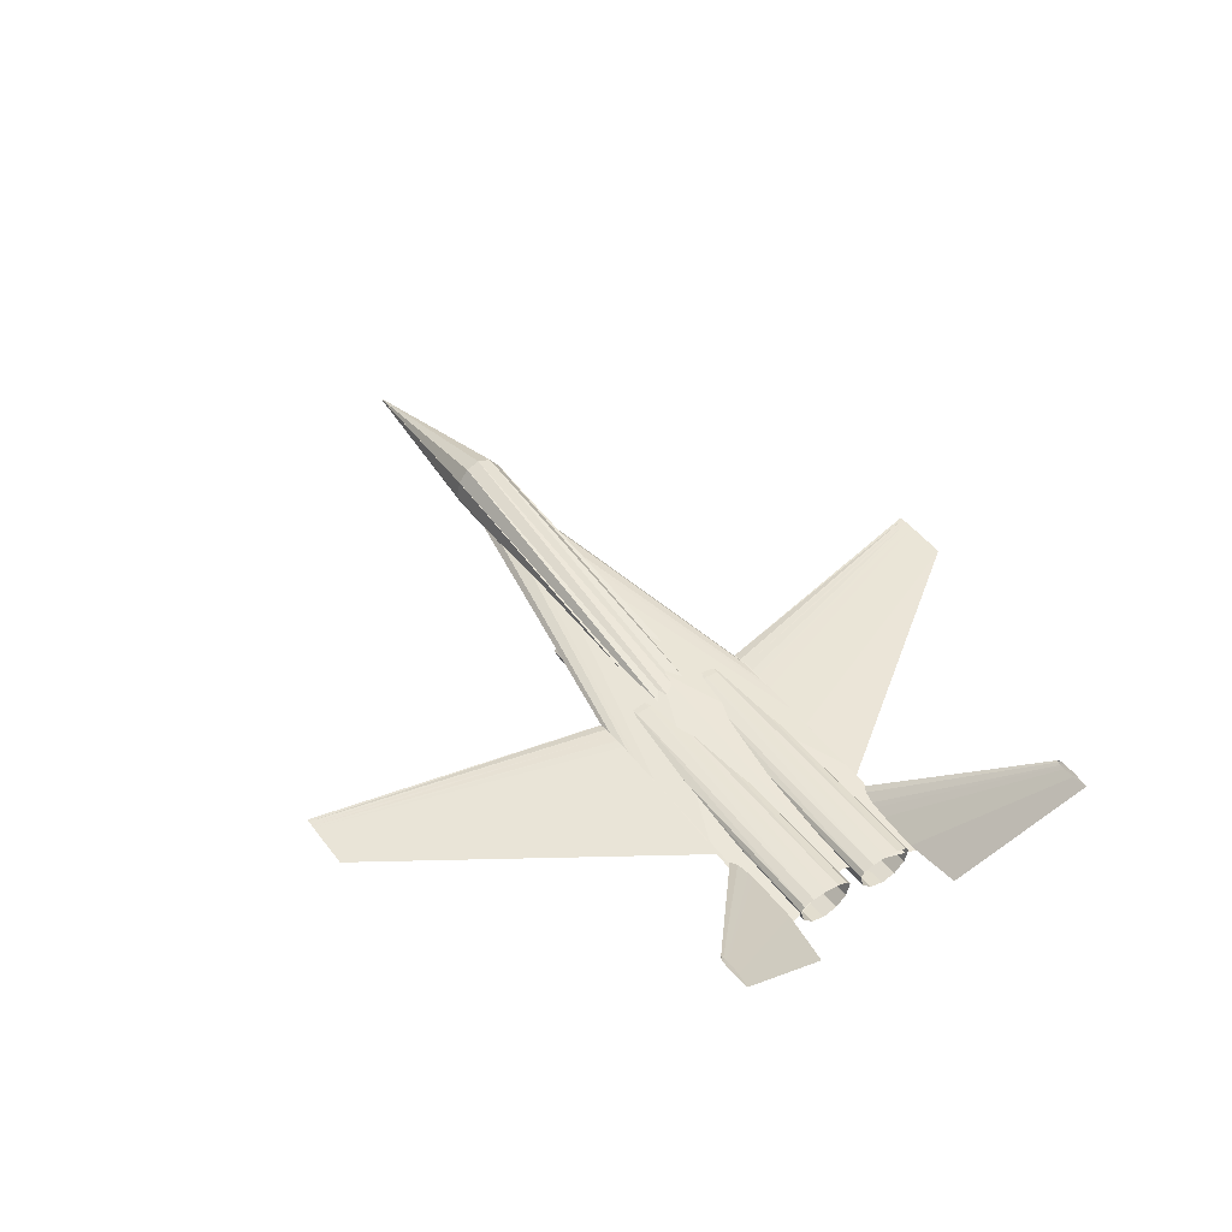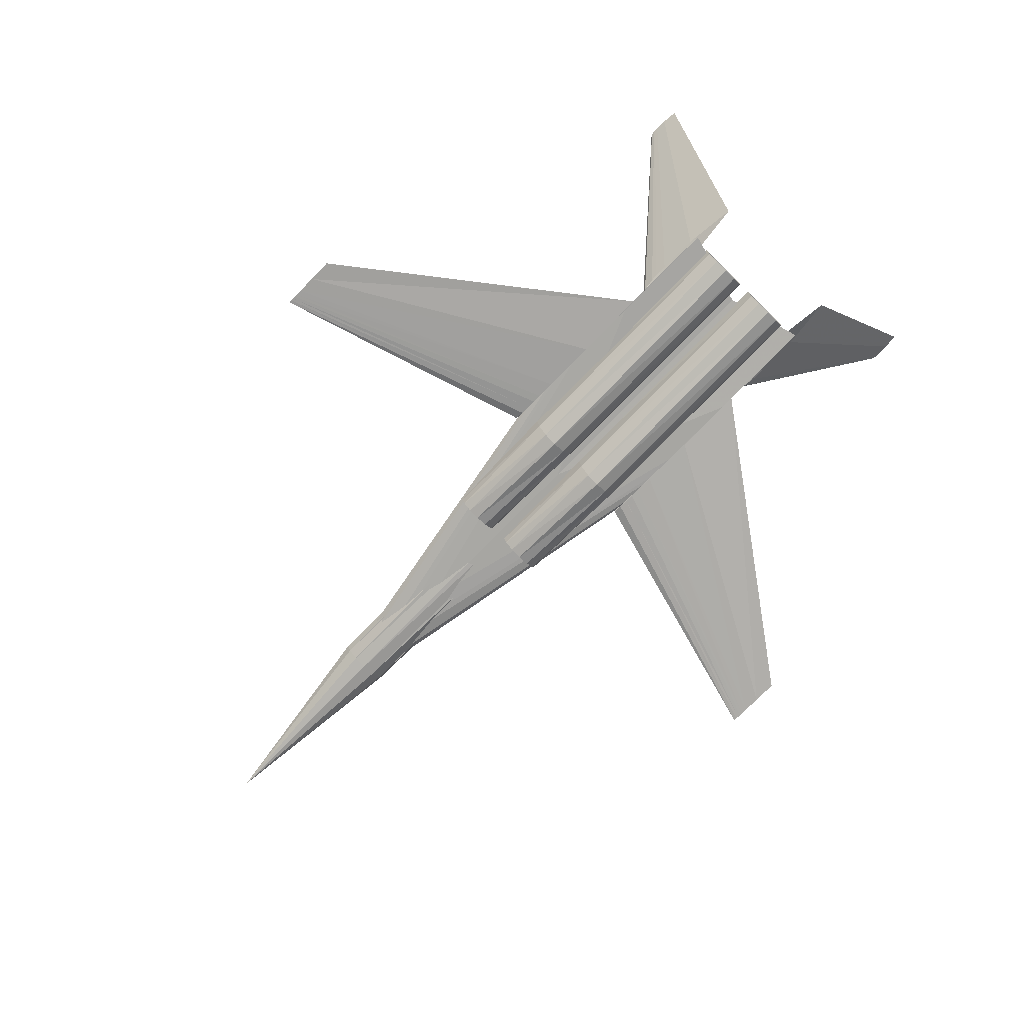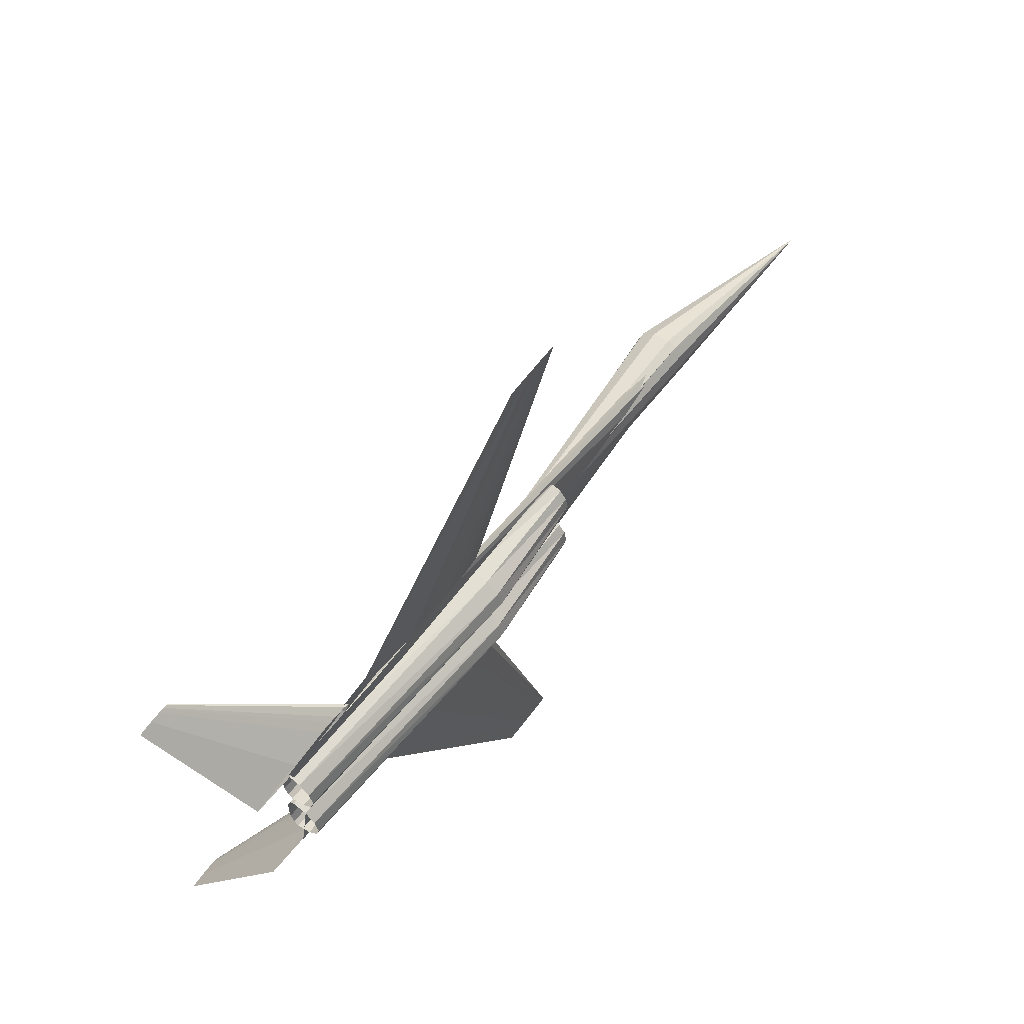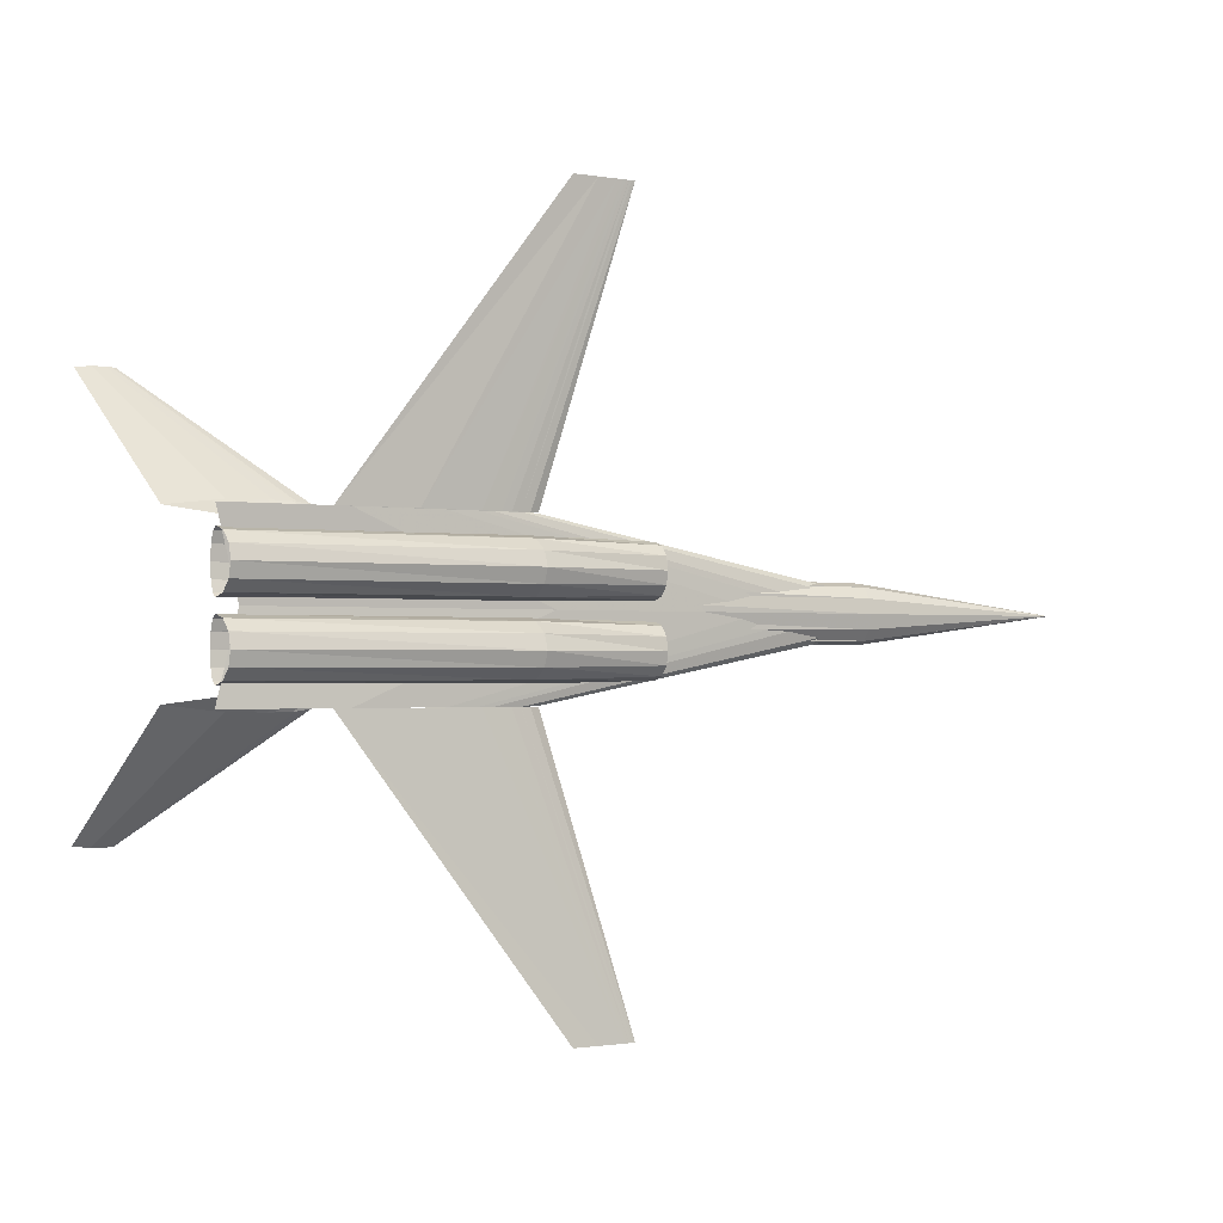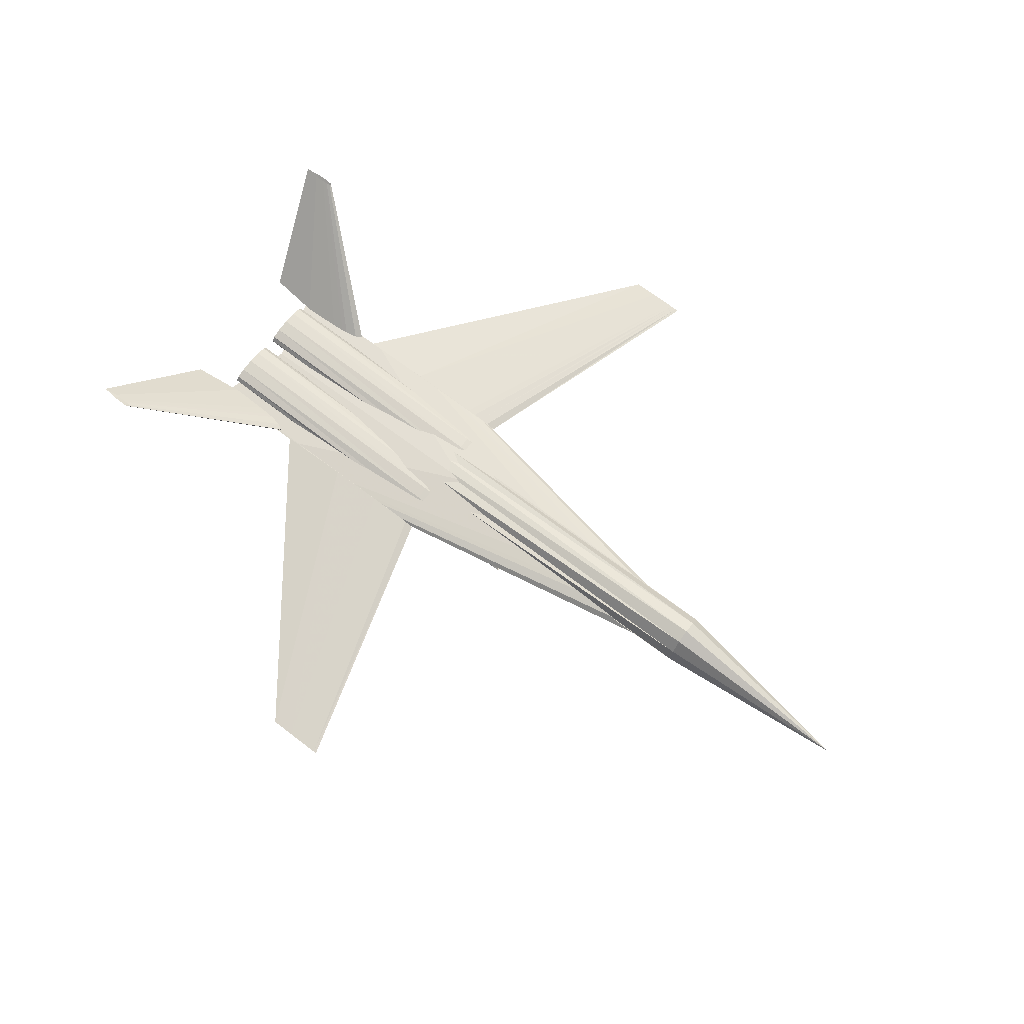
<metadata>
{"format":"obj","ext":"obj","renderer":"f3d","projection":"perspective","resolution":1024,"background":"white","views":[{"elev":46.1,"azim":55.3,"up":"+Z"},{"elev":-74.3,"azim":45.7,"up":"+Z"},{"elev":60.1,"azim":126.3,"up":"+Y"},{"elev":-1.2,"azim":146.7,"up":"+Y"},{"elev":69.2,"azim":-142.6,"up":"+Z"}]}
</metadata>
<code>
v 0.1396 0.3968 0.06845
v 0.1762 0.3968 0.0752
v 0.2128 0.3968 0.07689
v 0.2493 0.3968 0.07858
v 0.2859 0.3968 0.079
v 0.359 0.3968 0.07942
v 0.5784 0.3968 0.07858
v 0.871 0.3968 0.06845
v 0.5784 0.3968 0.05833
v 0.359 0.3968 0.05748
v 0.2859 0.3968 0.05791
v 0.2493 0.3968 0.05833
v 0.2128 0.3968 0.06002
v 0.1762 0.3968 0.0617
v 0.5948 0.4793 0.06433
v 0.6098 0.4793 0.06709
v 0.6248 0.4793 0.06778
v 0.6397 0.4793 0.06847
v 0.6547 0.4793 0.06864
v 0.6846 0.4793 0.06882
v 0.7743 0.4793 0.06847
v 0.894 0.4793 0.06433
v 0.7743 0.4793 0.06019
v 0.6846 0.4793 0.05984
v 0.6547 0.4793 0.06001
v 0.6397 0.4793 0.06019
v 0.6248 0.4793 0.06088
v 0.6098 0.4793 0.06157
v 0.5948 0.3142 0.06433
v 0.6098 0.3142 0.06709
v 0.6248 0.3142 0.06778
v 0.6397 0.3142 0.06847
v 0.6547 0.3142 0.06864
v 0.6846 0.3142 0.06882
v 0.7743 0.3142 0.06847
v 0.894 0.3142 0.06433
v 0.7743 0.3142 0.06019
v 0.6846 0.3142 0.05984
v 0.6547 0.3142 0.06001
v 0.6397 0.3142 0.06019
v 0.6248 0.3142 0.06088
v 0.6098 0.3142 0.06157
v 0.5927 0.4796 0.06438
v 0.6025 0.4796 0.0674
v 0.6123 0.4796 0.06815
v 0.6221 0.4796 0.0689
v 0.6319 0.4796 0.06909
v 0.6515 0.4796 0.06928
v 0.7104 0.4796 0.0689
v 0.7888 0.4796 0.06438
v 0.7104 0.4796 0.05986
v 0.6515 0.4796 0.05948
v 0.6319 0.4796 0.05967
v 0.6221 0.4796 0.05986
v 0.6123 0.4796 0.06061
v 0.6025 0.4796 0.06136
v 0.5116 0.7685 0.03721
v 0.5147 0.7685 0.03741
v 0.5179 0.7685 0.03746
v 0.5211 0.7685 0.03751
v 0.5242 0.7685 0.03752
v 0.5306 0.7685 0.03753
v 0.5496 0.7685 0.03751
v 0.5749 0.7685 0.03721
v 0.5496 0.7685 0.03692
v 0.5306 0.7685 0.0369
v 0.5242 0.7685 0.03691
v 0.5211 0.7685 0.03692
v 0.5179 0.7685 0.03697
v 0.5147 0.7685 0.03702
v 0.5927 0.314 0.06438
v 0.6025 0.314 0.0674
v 0.6123 0.314 0.06815
v 0.6221 0.314 0.0689
v 0.6319 0.314 0.06909
v 0.6515 0.314 0.06928
v 0.7104 0.314 0.0689
v 0.7888 0.314 0.06438
v 0.7104 0.314 0.05986
v 0.6515 0.314 0.05948
v 0.6319 0.314 0.05967
v 0.6221 0.314 0.05986
v 0.6123 0.314 0.06061
v 0.6025 0.314 0.06136
v 0.5116 0.025 0.03721
v 0.5147 0.025 0.03741
v 0.5179 0.025 0.03746
v 0.5211 0.025 0.03751
v 0.5242 0.025 0.03752
v 0.5306 0.025 0.03753
v 0.5496 0.025 0.03751
v 0.5749 0.025 0.03721
v 0.5496 0.025 0.03692
v 0.5306 0.025 0.0369
v 0.5242 0.025 0.03691
v 0.5211 0.025 0.03692
v 0.5179 0.025 0.03697
v 0.5147 0.025 0.03702
v 0.025 0.3968 0.04718
v 0.025 0.3967 0.04722
v 0.2394 0.4254 0.07236
v 0.2394 0.4216 0.09101
v 0.2394 0.4111 0.1047
v 0.2394 0.3968 0.1097
v 0.2394 0.3824 0.1047
v 0.2394 0.3719 0.09101
v 0.2394 0.3681 0.07236
v 0.2394 0.3719 0.06232
v 0.2394 0.3824 0.05496
v 0.2394 0.3968 0.05227
v 0.2394 0.4111 0.05496
v 0.2394 0.4216 0.06232
v 0.7247 0.4286 0.06667
v 0.7247 0.4244 0.06667
v 0.7247 0.4127 0.06667
v 0.7247 0.3968 0.06667
v 0.7247 0.3808 0.06667
v 0.7247 0.3691 0.06667
v 0.7247 0.3649 0.06667
v 0.4769 0.4573 0.05648
v 0.4769 0.4539 0.05967
v 0.4769 0.4446 0.062
v 0.4769 0.4318 0.06286
v 0.4769 0.4191 0.062
v 0.4769 0.4097 0.05967
v 0.4769 0.4063 0.05648
v 0.4769 0.4097 0.04692
v 0.4769 0.4191 0.03991
v 0.4769 0.4318 0.03735
v 0.4769 0.4446 0.03991
v 0.4769 0.4539 0.04692
v 0.6079 0.4605 0.06266
v 0.6079 0.4567 0.06894
v 0.6079 0.4462 0.07353
v 0.6079 0.4318 0.07521
v 0.6079 0.4175 0.07353
v 0.6079 0.407 0.06894
v 0.6079 0.4031 0.06266
v 0.6079 0.407 0.04383
v 0.6079 0.4175 0.03004
v 0.6079 0.4318 0.025
v 0.6079 0.4462 0.03004
v 0.6079 0.4567 0.04383
v 0.8905 0.4605 0.07139
v 0.8905 0.4567 0.07617
v 0.8905 0.4462 0.07967
v 0.8905 0.4318 0.08096
v 0.8905 0.4175 0.07967
v 0.8905 0.407 0.07617
v 0.8905 0.4031 0.07139
v 0.8905 0.407 0.05704
v 0.8905 0.4175 0.04654
v 0.8905 0.4318 0.04269
v 0.8905 0.4462 0.04654
v 0.8905 0.4567 0.05704
v 0.4769 0.3872 0.05648
v 0.4769 0.3838 0.05967
v 0.4769 0.3744 0.062
v 0.4769 0.3617 0.06286
v 0.4769 0.3489 0.062
v 0.4769 0.3396 0.05967
v 0.4769 0.3362 0.05648
v 0.4769 0.3396 0.04692
v 0.4769 0.3489 0.03991
v 0.4769 0.3617 0.03735
v 0.4769 0.3744 0.03991
v 0.4769 0.3838 0.04692
v 0.6079 0.3904 0.06266
v 0.6079 0.3865 0.06894
v 0.6079 0.376 0.07353
v 0.6079 0.3617 0.07521
v 0.6079 0.3473 0.07353
v 0.6079 0.3368 0.06894
v 0.6079 0.333 0.06266
v 0.6079 0.3368 0.04383
v 0.6079 0.3473 0.03004
v 0.6079 0.3617 0.025
v 0.6079 0.376 0.03004
v 0.6079 0.3865 0.04383
v 0.8905 0.3904 0.07139
v 0.8905 0.3865 0.07617
v 0.8905 0.376 0.07967
v 0.8905 0.3617 0.08096
v 0.8905 0.3473 0.07967
v 0.8905 0.3368 0.07617
v 0.8905 0.333 0.07139
v 0.8905 0.3368 0.05704
v 0.8905 0.3473 0.04654
v 0.8905 0.3617 0.04269
v 0.8905 0.376 0.04654
v 0.8905 0.3865 0.05704
v 0.8012 0.4753 0.06527
v 0.8082 0.4795 0.06527
v 0.8151 0.4806 0.06527
v 0.822 0.4817 0.06527
v 0.829 0.4819 0.06527
v 0.8428 0.4822 0.06527
v 0.8844 0.4817 0.06527
v 0.9399 0.4753 0.06527
v 0.8844 0.4689 0.06527
v 0.8428 0.4683 0.06527
v 0.829 0.4686 0.06527
v 0.822 0.4689 0.06527
v 0.8151 0.4699 0.06527
v 0.8082 0.471 0.06527
v 0.9367 0.5899 0.1589
v 0.9386 0.5911 0.1589
v 0.9406 0.5914 0.1589
v 0.9425 0.5917 0.1589
v 0.9444 0.5918 0.1589
v 0.9482 0.5918 0.1589
v 0.9597 0.5917 0.1589
v 0.975 0.5899 0.1589
v 0.9597 0.5882 0.1589
v 0.9482 0.588 0.1589
v 0.9444 0.5881 0.1589
v 0.9425 0.5882 0.1589
v 0.9406 0.5885 0.1589
v 0.9386 0.5887 0.1589
v 0.8012 0.3182 0.06527
v 0.8082 0.3225 0.06527
v 0.8151 0.3236 0.06527
v 0.822 0.3246 0.06527
v 0.829 0.3249 0.06527
v 0.8428 0.3252 0.06527
v 0.8844 0.3246 0.06527
v 0.9399 0.3182 0.06527
v 0.8844 0.3118 0.06527
v 0.8428 0.3113 0.06527
v 0.829 0.3116 0.06527
v 0.822 0.3118 0.06527
v 0.8151 0.3129 0.06527
v 0.8082 0.314 0.06527
v 0.9367 0.2036 0.1589
v 0.9386 0.2048 0.1589
v 0.9406 0.2051 0.1589
v 0.9425 0.2053 0.1589
v 0.9444 0.2054 0.1589
v 0.9482 0.2055 0.1589
v 0.9597 0.2053 0.1589
v 0.975 0.2036 0.1589
v 0.9597 0.2018 0.1589
v 0.9482 0.2017 0.1589
v 0.9444 0.2017 0.1589
v 0.9425 0.2018 0.1589
v 0.9406 0.2021 0.1589
v 0.9386 0.2024 0.1589
v 0.4553 0.3955 0.0682
v 0.4703 0.3955 0.0682
v 0.4703 0.403 0.0682
v 0.4553 0.403 0.0682
v 0.4553 0.3955 0.08095
v 0.4703 0.3955 0.08095
v 0.4703 0.403 0.08095
v 0.4553 0.403 0.08095
f 1 16 15
f 2 17 16
f 3 18 17
f 4 19 18
f 5 20 19
f 6 21 20
f 7 22 21
f 8 23 22
f 9 24 23
f 10 25 24
f 11 26 25
f 12 27 26
f 13 28 27
f 14 15 28
f 1 2 16
f 2 3 17
f 3 4 18
f 4 5 19
f 5 6 20
f 6 7 21
f 7 8 22
f 8 9 23
f 9 10 24
f 10 11 25
f 11 12 26
f 12 13 27
f 13 14 28
f 14 1 15
f 1 29 30
f 2 30 31
f 3 31 32
f 4 32 33
f 5 33 34
f 6 34 35
f 7 36 35
f 8 36 37
f 9 38 37
f 10 38 39
f 11 39 40
f 12 40 41
f 13 41 42
f 14 42 29
f 1 2 30
f 2 3 31
f 3 4 32
f 4 5 33
f 5 6 34
f 6 35 7
f 7 8 36
f 8 9 37
f 9 38 10
f 10 39 11
f 11 40 12
f 12 41 13
f 13 42 14
f 14 29 1
f 43 58 57
f 44 59 58
f 45 60 59
f 46 61 60
f 47 62 61
f 48 63 62
f 49 64 63
f 50 65 64
f 51 66 65
f 52 67 66
f 53 68 67
f 54 69 68
f 55 70 69
f 56 57 70
f 43 44 58
f 44 45 59
f 45 46 60
f 46 47 61
f 47 48 62
f 48 49 63
f 49 50 64
f 50 51 65
f 51 52 66
f 52 53 67
f 53 54 68
f 54 55 69
f 55 56 70
f 56 43 57
f 71 85 86
f 72 86 87
f 73 87 88
f 74 88 89
f 75 89 90
f 76 90 91
f 77 91 92
f 78 92 93
f 79 93 94
f 80 94 95
f 81 95 96
f 82 96 97
f 83 97 98
f 84 98 85
f 71 86 72
f 72 87 73
f 73 88 74
f 74 89 75
f 75 90 76
f 76 91 77
f 77 92 78
f 78 93 79
f 79 94 80
f 80 95 81
f 81 96 82
f 82 97 83
f 83 98 84
f 84 85 71
f 99 102 101
f 99 103 102
f 99 104 103
f 99 105 104
f 99 106 105
f 100 107 106
f 100 108 107
f 99 109 108
f 99 110 109
f 99 111 110
f 99 112 111
f 99 101 112
f 101 114 113
f 102 115 114
f 103 116 115
f 104 117 116
f 105 118 117
f 106 119 118
f 107 118 119
f 108 117 118
f 109 116 117
f 110 115 116
f 111 114 115
f 112 113 114
f 99 100 106
f 100 99 108
f 101 102 114
f 102 103 115
f 103 104 116
f 104 105 117
f 105 106 118
f 106 107 119
f 107 108 118
f 108 109 117
f 109 110 116
f 110 111 115
f 111 112 114
f 112 101 113
f 120 133 132
f 121 134 133
f 122 135 134
f 123 136 135
f 124 137 136
f 125 138 137
f 126 139 138
f 127 140 139
f 128 141 140
f 129 142 141
f 130 143 142
f 131 132 143
f 132 145 144
f 133 146 145
f 134 147 146
f 135 148 147
f 136 149 148
f 137 150 149
f 138 151 150
f 139 152 151
f 140 153 152
f 141 154 153
f 142 155 154
f 143 144 155
f 120 121 133
f 121 122 134
f 122 123 135
f 123 124 136
f 124 125 137
f 125 126 138
f 126 127 139
f 127 128 140
f 128 129 141
f 129 130 142
f 130 131 143
f 131 120 132
f 132 133 145
f 133 134 146
f 134 135 147
f 135 136 148
f 136 137 149
f 137 138 150
f 138 139 151
f 139 140 152
f 140 141 153
f 141 142 154
f 142 143 155
f 143 132 144
f 156 169 168
f 157 170 169
f 158 171 170
f 159 172 171
f 160 173 172
f 161 174 173
f 162 175 174
f 163 176 175
f 164 177 176
f 165 178 177
f 166 179 178
f 167 168 179
f 168 181 180
f 169 182 181
f 170 183 182
f 171 184 183
f 172 185 184
f 173 186 185
f 174 187 186
f 175 188 187
f 176 189 188
f 177 190 189
f 178 191 190
f 179 180 191
f 156 157 169
f 157 158 170
f 158 159 171
f 159 160 172
f 160 161 173
f 161 162 174
f 162 163 175
f 163 164 176
f 164 165 177
f 165 166 178
f 166 167 179
f 167 156 168
f 168 169 181
f 169 170 182
f 170 171 183
f 171 172 184
f 172 173 185
f 173 174 186
f 174 175 187
f 175 176 188
f 176 177 189
f 177 178 190
f 178 179 191
f 179 168 180
f 192 206 207
f 193 207 208
f 194 208 209
f 195 209 210
f 196 210 211
f 197 211 212
f 198 212 213
f 199 213 214
f 200 214 215
f 201 215 216
f 202 216 217
f 203 217 218
f 204 218 219
f 205 219 206
f 192 207 193
f 193 208 194
f 194 209 195
f 195 210 196
f 196 211 197
f 197 212 198
f 198 213 199
f 199 214 200
f 200 215 201
f 201 216 202
f 202 217 203
f 203 218 204
f 204 219 205
f 205 206 192
f 220 234 235
f 221 235 236
f 222 236 237
f 223 237 238
f 224 238 239
f 225 239 240
f 226 240 241
f 227 241 242
f 228 242 243
f 229 243 244
f 230 244 245
f 231 245 246
f 232 246 247
f 233 247 234
f 220 235 221
f 221 236 222
f 222 237 223
f 223 238 224
f 224 239 225
f 225 240 226
f 226 241 227
f 227 242 228
f 228 243 229
f 229 244 230
f 230 245 231
f 231 246 232
f 232 247 233
f 233 234 220
f 248 251 249
f 249 251 250
f 248 253 252
f 248 249 253
f 248 252 251
f 251 252 255
f 251 255 254
f 251 254 250
f 249 254 253
f 249 250 254
f 253 255 252
f 253 254 255

</code>
